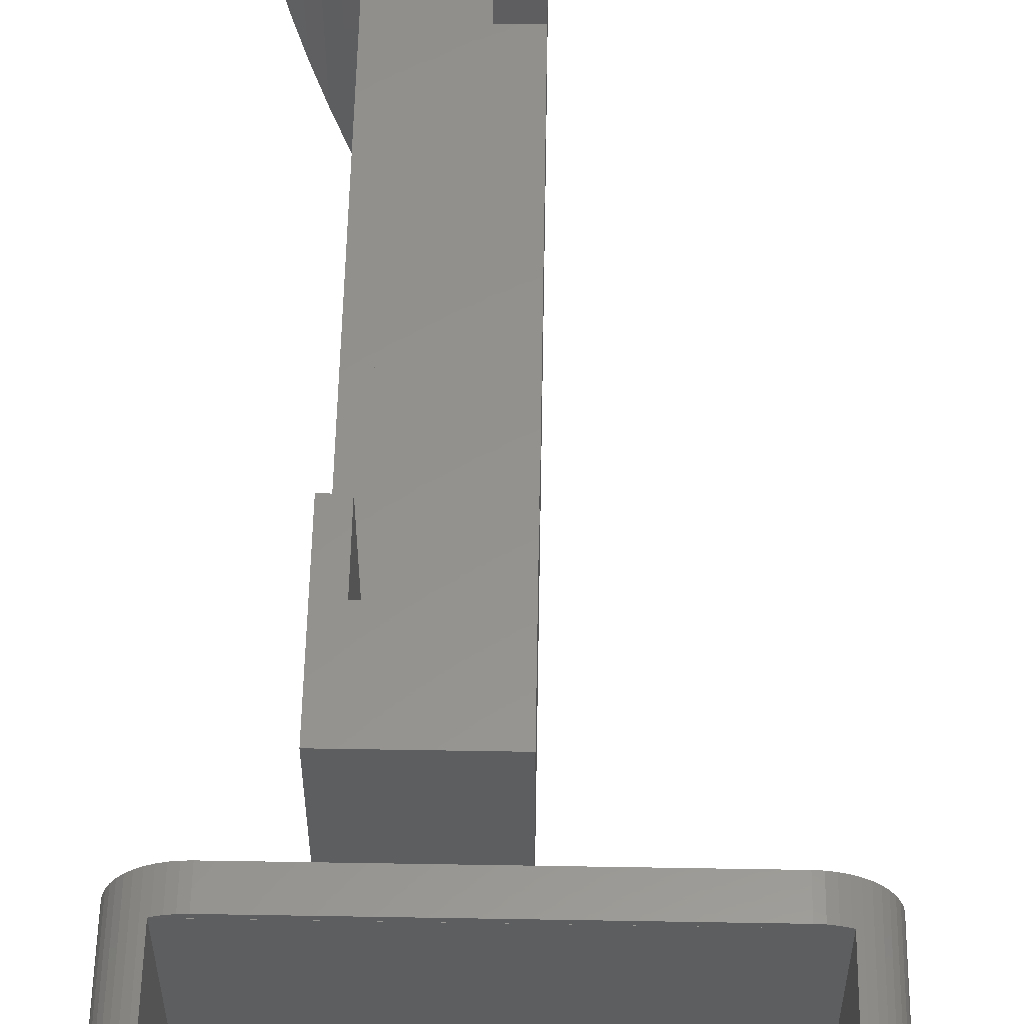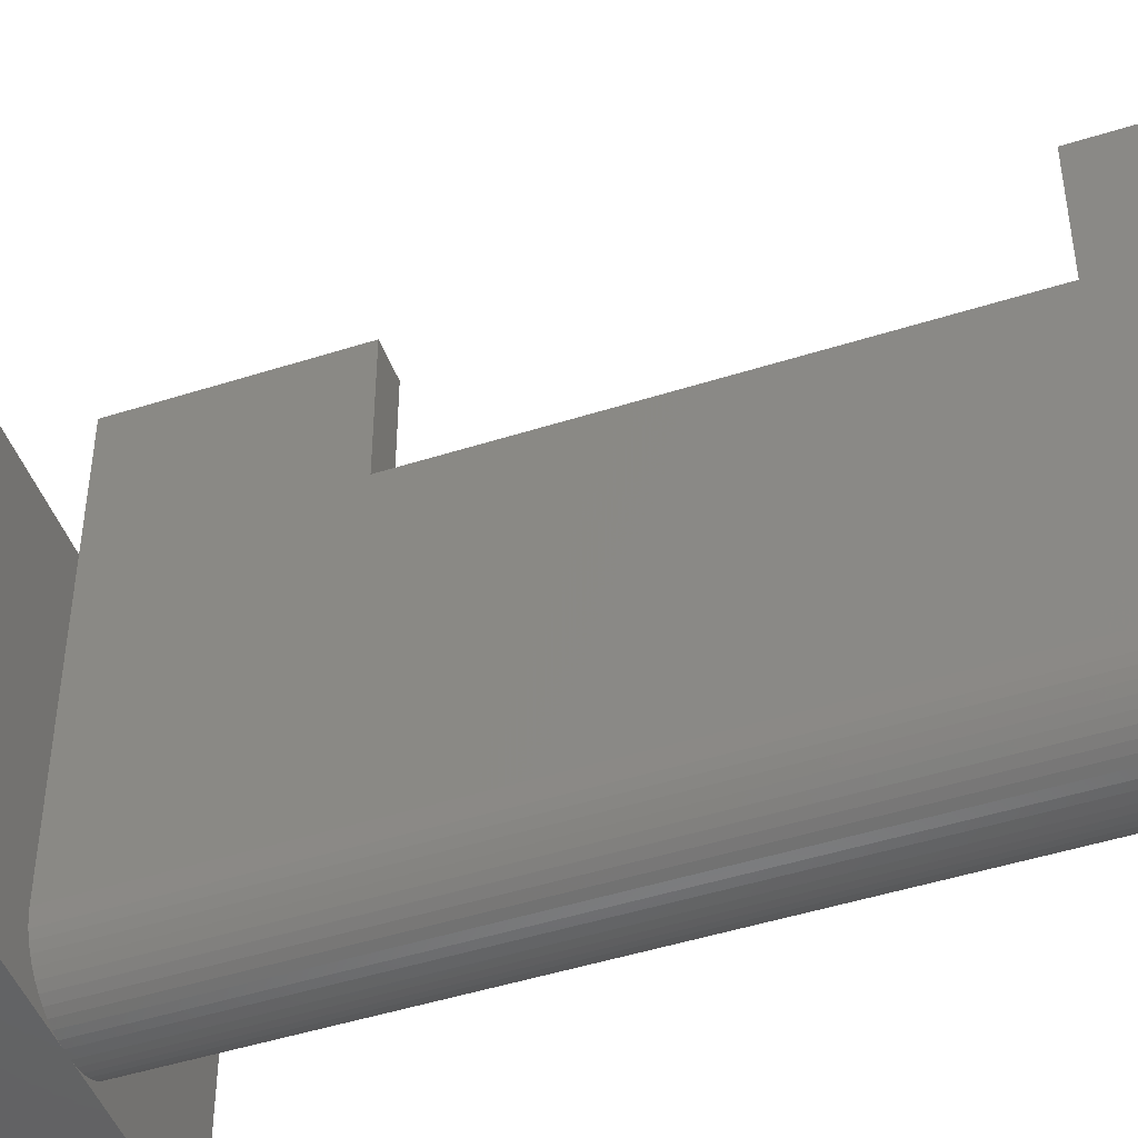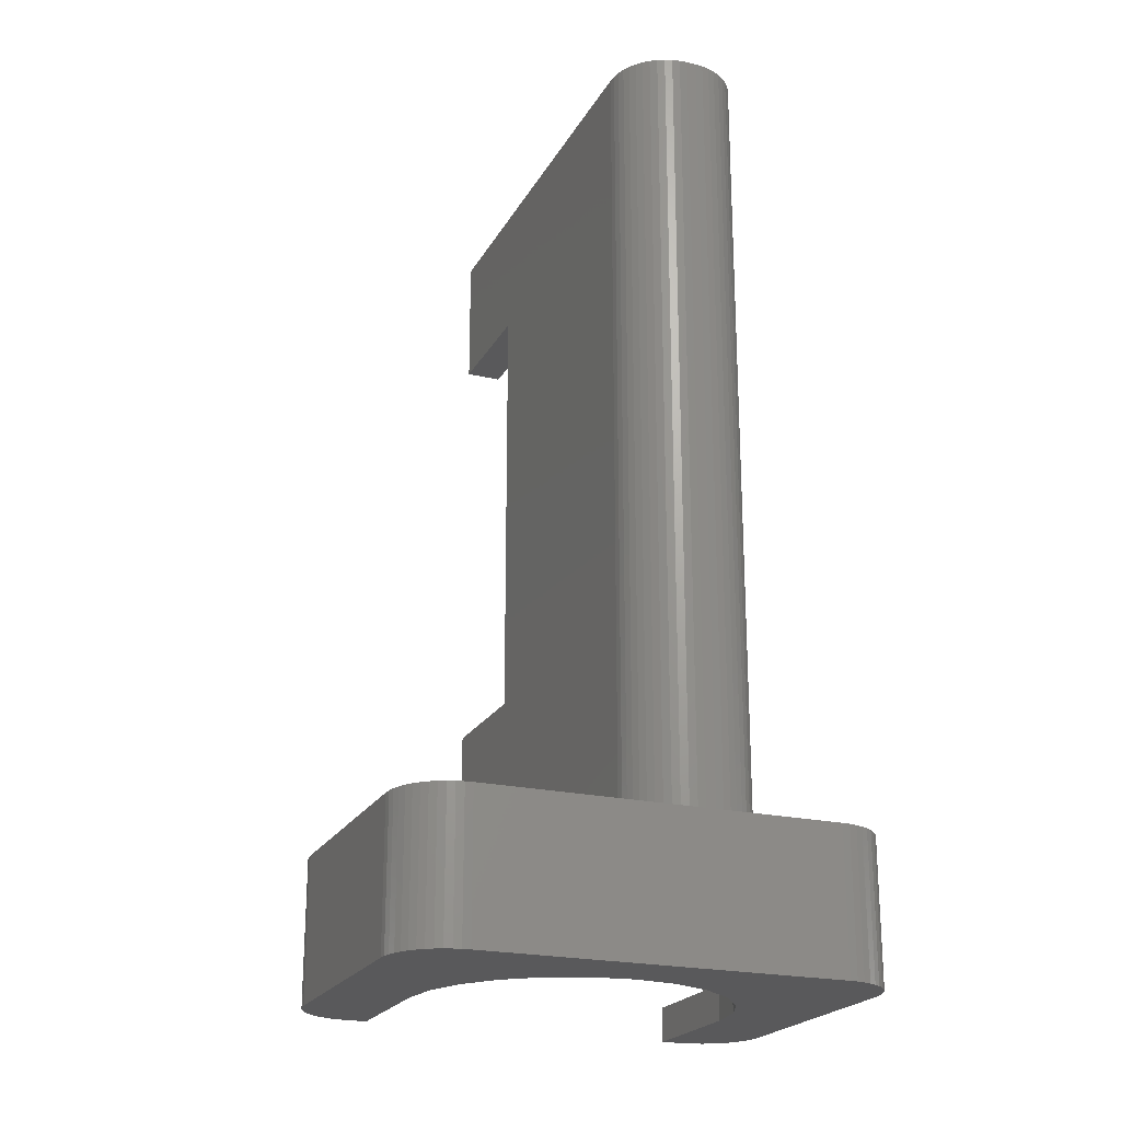
<metadata>
{"format":"stl","ext":"stl","renderer":"f3d","projection":"perspective","resolution":1024,"background":"white","views":[{"elev":56.0,"azim":1.0,"up":"+Z"},{"elev":-47.1,"azim":109.9,"up":"+Z"},{"elev":-22.0,"azim":158.0,"up":"+Y"}]}
</metadata>
<code>
# stl→obj: 329 verts, 654 faces
v 3.094 43.54 24.62
v 3.368 42.88 18.62
v 3.368 42.88 24.62
v 3.094 43.54 18.62
v 12.93 17.25 18
v 11.06 40 18
v 11.06 17.25 18
v 12.93 40 18
v 7.555 15.75 18
v 6.43 41.5 18
v 6.43 15.75 18
v 7.555 41.5 18
v 7.555 12.13 18
v 7.555 45.13 18
v 11.06 12.13 18
v 11.06 45.13 18
v 5.151 44.78 18.62
v 5.032 44.62 24.62
v 5.032 44.62 18.62
v 5.151 44.78 24.62
v 4.375 41.87 18.62
v 3.805 42.31 24.62
v 3.805 42.31 18.62
v 4.375 41.87 24.62
v 3.805 46.19 24.62
v 4.375 46.63 18.62
v 3.805 46.19 18.62
v 4.375 46.63 24.62
v 4.957 44.05 18.62
v 5.032 43.87 24.62
v 5.032 43.87 18.62
v 4.957 44.05 24.62
v 3 44.25 18.62
v 3.094 43.54 18.3
v 6.406 44.05 24.62
v 6.331 43.87 18.62
v 6.331 43.87 24.62
v 6.406 44.05 18.62
v 5.038 46.91 18.62
v 5.038 46.91 24.62
v 3.805 42.31 15.86
v 3.368 42.88 17.36
v 5.876 44.97 18.62
v 5.682 45 24.62
v 5.682 45 18.62
v 5.876 44.97 24.62
v 4.957 44.44 18.62
v 4.932 44.25 24.62
v 4.932 44.25 18.62
v 4.957 44.44 24.62
v 3.368 45.63 18.62
v 3.368 45.63 24.62
v 5.151 43.72 24.62
v 5.151 43.72 18.62
v 5.488 44.97 24.62
v 5.488 44.97 18.62
v 5.876 43.52 24.62
v 6.057 43.6 18.62
v 5.876 43.52 18.62
v 6.057 43.6 24.62
v 6.432 44.25 24.62
v 6.432 44.25 18.62
v 3.094 44.96 18.3
v 3.094 44.96 18.62
v 5.307 43.6 18.62
v 5.307 43.6 24.62
v 4.375 41.87 13.91
v 3.094 44.96 24.62
v 3 44.25 24.62
v 5.682 43.5 24.62
v 5.682 43.5 18.62
v 5.75 47 18.62
v 5.75 47 24.62
v 6.212 44.78 18.62
v 6.057 44.9 24.62
v 6.057 44.9 18.62
v 6.212 44.78 24.62
v 6.406 44.44 24.62
v 6.406 44.44 18.62
v 3.368 45.63 17.36
v 3.805 46.19 15.86
v 5.75 41.5 9.193
v 6.43 41.5 6.859
v 5.75 41.5 18.62
v 7.555 41.5 24.62
v 5.75 41.5 24.62
v 5.038 41.59 11.63
v 5.038 41.59 18.62
v 6.212 43.72 18.62
v 6.212 43.72 24.62
v 4.375 46.63 13.91
v 5.038 46.91 11.63
v 5.038 41.59 24.62
v 5.75 47 9.193
v 11.06 40 24.63
v 12.93 40 24.63
v 5.488 43.52 24.62
v 11.06 45.13 24.63
v 5.307 44.9 24.62
v 12.93 47 24.63
v 7.555 45.13 24.62
v 6.331 44.62 24.62
v 5.307 44.9 18.62
v 5.488 43.52 18.62
v 6.331 44.62 18.62
v 6.43 47 6.859
v 6.43 15.75 24.62
v 6.43 7.25 18
v 6.43 7.25 24.62
v 6.43 7.25 3
v 6.43 47 3
v 10.32 47 0.02567
v 9.93 7.25 7.451e-09
v 9.93 47 1.008e-08
v 10.32 7.25 0.02567
v 7.05 7.25 1.174
v 7.309 47 0.8787
v 7.309 7.25 0.8787
v 7.05 47 1.174
v 6.533 7.25 2.224
v 6.659 47 1.852
v 6.659 7.25 1.852
v 6.533 47 2.224
v 7.604 47 0.6199
v 7.93 7.25 0.4019
v 7.604 7.25 0.6199
v 7.93 47 0.4019
v 12.05 47 0.8787
v 12.31 7.25 1.174
v 12.05 7.25 0.8787
v 12.31 47 1.174
v 10.71 47 0.1022
v 10.71 7.25 0.1022
v 12.7 47 1.852
v 12.83 7.25 2.224
v 12.7 7.25 1.852
v 12.83 47 2.224
v 20 5.623e-12 18
v 20 1.75 11.31
v 20 5.606e-12 11.31
v 20 1.75 18
v 11.76 47 0.6199
v 11.43 7.25 0.4019
v 11.43 47 0.4019
v 11.76 7.25 0.6199
v 12.93 7.25 3
v 12.93 7.25 24.63
v 12.93 7.25 18
v 12.93 47 3
v 12.93 17.25 24.63
v 6.832 47 1.5
v 6.832 7.25 1.5
v 8.282 47 0.2284
v 8.654 7.25 0.1022
v 8.282 7.25 0.2284
v 8.654 47 0.1022
v 9.43 47 2.633e-09
v 9.43 7.25 0
v 12.9 47 2.608
v 12.9 7.25 2.608
v 22.25 5.5 17.72
v 22.25 1.75 1.75
v 22.25 1.75 17.72
v 22.25 5.5 1.75
v 12.53 47 1.5
v 12.53 7.25 1.5
v 9.039 47 0.02567
v 9.039 7.25 0.02567
v 11.08 47 0.2284
v 11.08 7.25 0.2284
v 6.456 7.25 2.608
v 6.456 47 2.608
v 12 2.786e-12 3.313
v 14.07 1.75 3.585
v 12 1.75 3.313
v 14.07 3.508e-12 3.585
v 1.75 1.75 1.75
v 1.75 5.5 1.75
v 14.47 1.75 3.75
v 16 4.19e-12 4.384
v 16 1.75 4.384
v 6.343 8.065e-13 5.656
v 8 1.75 4.384
v 6.343 1.75 5.656
v 8 1.387e-12 4.384
v 9.531 1.75 3.75
v 9.929 2.059e-12 3.585
v 9.929 1.75 3.585
v 5.072 1.75 7.313
v 4.273 1.75 9.242
v 1.75 1.75 17.72
v 4 1.75 11.31
v 4 1.75 18
v 1.852 1.75 17.77
v 2.224 1.75 17.9
v 2.608 1.75 17.97
v 3 1.75 18
v 19.73 1.75 9.242
v 18.93 1.75 7.313
v 17.66 1.75 5.656
v 22.15 1.75 17.77
v 21.78 1.75 17.9
v 21.39 1.75 17.97
v 21 1.75 18
v 17.66 4.771e-12 5.656
v 19.73 5.505e-12 9.242
v 18.93 5.223e-12 7.313
v 5.072 3.666e-13 7.313
v 4.273 9.024e-14 9.242
v 1.75 5.5 17.72
v 24 6.627e-12 3
v 24 6.627e-12 15
v 23.97 6.621e-12 15.39
v 23.9 6.602e-12 15.78
v 23.77 6.571e-12 16.15
v 23.6 6.525e-12 16.5
v 23.38 6.472e-12 16.83
v 23.12 6.407e-12 17.12
v 22.83 6.334e-12 17.38
v 22.5 6.252e-12 17.6
v 22.15 6.164e-12 17.77
v 21.78 6.071e-12 17.9
v 21.39 5.976e-12 17.97
v 21 5.877e-12 18
v 21 6.187e-12 1.169e-05
v 2.608 1.226e-09 0.02567
v 3 1.207e-09 1.634e-06
v 21.39 6.3e-12 0.02568
v 2.224 1.233e-09 0.1022
v 21.78 6.401e-12 0.1022
v 1.852 1.228e-09 0.2284
v 22.15 6.492e-12 0.2284
v 1.5 1.211e-09 0.4019
v 22.5 6.571e-12 0.4019
v 1.174 1.183e-09 0.6199
v 22.83 6.633e-12 0.62
v 0.8787 1.144e-09 0.8787
v 23.12 6.683e-12 0.8787
v 0.6199 1.094e-09 1.174
v 23.38 6.712e-12 1.174
v 0.4019 1.036e-09 1.5
v 23.6 6.728e-12 1.5
v 0.2284 9.685e-10 1.852
v 23.77 6.728e-12 1.852
v 0.1022 8.941e-10 2.224
v 23.9 6.712e-12 2.224
v 0.02567 8.137e-10 2.608
v 23.97 6.678e-12 2.608
v 6.701e-06 7.287e-10 3
v 4.286e-13 2.412e-09 15
v 4 0 11.31
v 4 0 18
v 0.02567 1.965e-09 15.39
v 0.1022 1.574e-09 15.78
v 0.2284 1.245e-09 16.15
v 0.4019 9.852e-10 16.5
v 0.6199 7.977e-10 16.83
v 0.8787 6.86e-10 17.12
v 1.174 6.523e-10 17.38
v 1.5 6.969e-10 17.6
v 1.852 8.192e-10 17.77
v 2.224 1.017e-09 17.9
v 2.608 1.287e-09 17.97
v 3 1.625e-09 18
v 23.97 7.25 2.608
v 23.9 7.25 2.224
v 24 7.25 3
v 22.83 7.25 17.38
v 22.5 7.25 17.6
v 23.77 7.25 16.15
v 23.9 7.25 15.78
v 23.38 7.25 1.174
v 23.6 7.25 1.5
v 21.78 7.25 0.1022
v 21.39 7.25 0.02568
v 21.78 5.501 17.9
v 22.15 7.25 17.77
v 21.78 7.25 17.9
v 22.15 5.501 17.77
v 23.12 7.25 0.8787
v 22.83 7.25 0.62
v 21 7.25 1.169e-05
v 21 5.501 18
v 3 7.25 18
v 3 5.508 18
v 21 7.25 18
v 23.12 7.25 17.12
v 23.38 7.25 16.83
v 23.6 7.25 16.5
v 23.77 7.25 1.852
v 22.5 7.25 0.4019
v 0.2284 7.25 1.852
v 0.4019 7.25 1.5
v 24 7.25 15
v 0.1022 7.25 2.224
v 23.97 7.25 15.39
v 21.39 5.501 17.97
v 21.39 7.25 17.97
v 0.6199 7.25 16.83
v 0.4019 7.25 16.5
v 1.5 7.25 0.4019
v 1.852 7.25 0.2284
v 22.15 7.25 0.2284
v 1.5 7.25 17.6
v 1.174 7.25 17.38
v 6.701e-06 7.25 3
v 0 7.25 15
v 3 7.25 1.635e-06
v 0.8787 7.25 0.8787
v 1.174 7.25 0.6199
v 2.608 7.25 0.02567
v 3 5.504 17.72
v 0.8787 7.25 17.12
v 0.02567 7.25 2.608
v 0.1022 7.25 15.78
v 0.02567 7.25 15.39
v 0.6199 7.25 1.174
v 2.224 7.25 0.1022
v 0.2284 7.25 16.15
v 1.852 7.25 17.77
v 2.224 7.25 17.9
v 2.608 7.25 17.97
v 7.555 12.13 24.62
v 11.06 12.13 24.63
v 11.06 17.25 24.63
v 7.555 15.75 24.62
v 2.224 5.508 17.9
v 1.852 5.508 17.77
v 2.608 5.508 17.97
f 1 2 3
f 2 1 4
f 5 6 7
f 6 5 8
f 9 10 11
f 10 9 12
f 12 9 13
f 12 13 14
f 14 13 15
f 14 15 16
f 16 15 7
f 16 7 6
f 17 18 19
f 18 17 20
f 21 22 23
f 22 21 24
f 25 26 27
f 26 25 28
f 29 30 31
f 30 29 32
f 33 34 4
f 35 36 37
f 36 35 38
f 28 39 26
f 39 28 40
f 2 41 23
f 41 2 42
f 43 44 45
f 44 43 46
f 47 48 49
f 48 47 50
f 25 51 52
f 51 25 27
f 31 53 54
f 53 31 30
f 45 55 56
f 55 45 44
f 57 58 59
f 58 57 60
f 61 38 35
f 38 61 62
f 63 33 64
f 4 42 2
f 42 4 34
f 53 65 54
f 65 53 66
f 21 41 67
f 41 21 23
f 52 64 68
f 64 52 51
f 69 4 1
f 4 69 33
f 70 59 71
f 59 70 57
f 40 72 39
f 72 40 73
f 74 75 76
f 75 74 77
f 68 33 69
f 33 68 64
f 78 62 61
f 62 78 79
f 27 80 51
f 80 27 81
f 76 46 43
f 46 76 75
f 10 82 83
f 82 10 84
f 84 10 12
f 84 12 85
f 84 85 86
f 84 87 82
f 87 84 88
f 37 89 90
f 89 37 36
f 81 26 91
f 26 81 27
f 3 23 22
f 23 3 2
f 51 63 64
f 63 51 80
f 91 39 92
f 39 91 26
f 84 93 88
f 93 84 86
f 92 72 94
f 72 92 39
f 8 95 6
f 95 8 96
f 1 68 69
f 68 1 3
f 68 3 52
f 52 3 22
f 52 22 25
f 25 22 24
f 25 24 28
f 28 24 93
f 28 93 48
f 48 93 32
f 32 93 30
f 30 93 53
f 53 93 86
f 53 86 66
f 66 86 97
f 97 86 70
f 70 86 57
f 57 86 85
f 57 85 60
f 60 85 90
f 90 85 37
f 37 85 35
f 35 85 61
f 96 98 95
f 48 40 28
f 40 48 50
f 40 50 18
f 40 18 20
f 40 20 73
f 73 20 99
f 73 99 55
f 73 55 44
f 73 44 46
f 73 46 100
f 100 46 75
f 100 75 77
f 100 77 101
f 101 77 102
f 101 102 78
f 101 78 61
f 101 61 85
f 100 101 98
f 100 98 96
f 29 47 49
f 47 29 31
f 47 31 19
f 19 31 54
f 19 54 17
f 17 54 65
f 17 65 103
f 103 65 104
f 103 104 56
f 56 104 71
f 56 71 45
f 45 71 59
f 45 59 43
f 43 59 58
f 43 58 76
f 76 58 89
f 76 89 74
f 74 89 36
f 74 36 105
f 105 36 38
f 105 38 79
f 79 38 62
f 103 20 17
f 20 103 99
f 98 6 95
f 6 98 16
f 97 71 104
f 71 97 70
f 60 89 58
f 89 60 90
f 88 24 21
f 24 88 93
f 82 106 83
f 106 82 87
f 106 87 67
f 106 67 41
f 106 41 42
f 106 42 34
f 106 34 33
f 106 33 63
f 106 63 80
f 106 80 81
f 106 81 91
f 106 91 92
f 106 92 94
f 16 101 14
f 101 16 98
f 107 108 109
f 108 107 110
f 110 107 11
f 11 111 110
f 111 11 83
f 83 11 10
f 111 83 106
f 19 50 47
f 50 19 18
f 112 113 114
f 113 112 115
f 116 117 118
f 117 116 119
f 66 104 65
f 104 66 97
f 120 121 122
f 121 120 123
f 124 125 126
f 125 124 127
f 12 101 85
f 101 12 14
f 128 129 130
f 129 128 131
f 132 115 112
f 115 132 133
f 134 135 136
f 135 134 137
f 138 139 140
f 139 138 141
f 142 143 144
f 143 142 145
f 117 126 118
f 126 117 124
f 146 147 148
f 147 146 5
f 5 146 149
f 5 149 8
f 8 149 96
f 96 149 100
f 150 147 5
f 122 151 152
f 151 122 121
f 128 145 142
f 145 128 130
f 153 154 155
f 154 153 156
f 157 113 158
f 113 157 114
f 159 146 160
f 146 159 149
f 161 162 163
f 162 161 164
f 148 109 108
f 109 148 147
f 165 136 166
f 136 165 134
f 167 158 168
f 158 167 157
f 169 133 132
f 133 169 170
f 131 166 129
f 166 131 165
f 171 123 120
f 123 171 172
f 167 114 157
f 114 167 112
f 112 167 156
f 112 156 132
f 132 156 153
f 132 153 169
f 169 153 127
f 169 127 144
f 144 127 124
f 144 124 142
f 142 124 117
f 142 117 128
f 128 117 119
f 128 119 131
f 131 119 151
f 131 151 165
f 165 151 121
f 165 121 134
f 134 121 123
f 134 123 137
f 137 123 172
f 137 172 159
f 159 172 111
f 159 111 149
f 149 111 106
f 149 106 100
f 100 106 94
f 100 94 72
f 100 72 73
f 156 168 154
f 168 156 167
f 137 160 135
f 160 137 159
f 127 155 125
f 155 127 153
f 152 119 116
f 119 152 151
f 110 172 171
f 172 110 111
f 144 170 169
f 170 144 143
f 173 174 175
f 174 173 176
f 177 164 178
f 164 177 162
f 176 179 174
f 179 176 180
f 179 180 181
f 182 183 184
f 183 182 185
f 185 186 183
f 186 185 187
f 186 187 188
f 177 188 162
f 188 177 186
f 186 177 183
f 183 177 184
f 184 177 189
f 189 177 190
f 190 177 191
f 162 188 175
f 190 191 192
f 192 191 193
f 193 191 194
f 193 194 195
f 193 195 196
f 193 196 197
f 162 198 163
f 198 162 199
f 199 162 200
f 200 162 181
f 181 162 179
f 179 162 174
f 174 162 175
f 163 198 139
f 163 139 141
f 163 141 201
f 201 141 202
f 202 141 203
f 203 141 204
f 180 200 181
f 200 180 205
f 206 199 207
f 199 206 198
f 208 190 209
f 190 208 189
f 177 210 191
f 210 177 178
f 140 198 206
f 198 140 139
f 211 176 173
f 176 211 180
f 180 211 205
f 205 211 207
f 207 211 212
f 207 212 206
f 206 212 140
f 140 212 138
f 138 212 213
f 138 213 214
f 138 214 215
f 138 215 216
f 138 216 217
f 138 217 218
f 138 218 219
f 138 219 220
f 138 220 221
f 138 221 222
f 138 222 223
f 138 223 224
f 225 226 227
f 226 225 228
f 226 228 229
f 229 228 230
f 229 230 231
f 231 230 232
f 231 232 233
f 233 232 234
f 233 234 235
f 235 234 236
f 235 236 237
f 237 236 238
f 237 238 239
f 239 238 240
f 239 240 241
f 241 240 242
f 241 242 243
f 243 242 244
f 243 244 245
f 245 244 246
f 245 246 247
f 247 246 248
f 247 248 249
f 249 248 211
f 249 211 173
f 249 173 187
f 249 187 185
f 249 185 182
f 249 182 208
f 249 208 250
f 250 208 209
f 250 209 251
f 250 251 252
f 250 252 253
f 253 252 254
f 254 252 255
f 255 252 256
f 256 252 257
f 257 252 258
f 258 252 259
f 259 252 260
f 260 252 261
f 261 252 262
f 262 252 263
f 263 252 264
f 187 175 188
f 175 187 173
f 182 189 208
f 189 182 184
f 207 200 205
f 200 207 199
f 192 252 251
f 252 192 193
f 209 192 251
f 192 209 190
f 246 265 248
f 265 246 266
f 248 267 211
f 267 248 265
f 220 268 269
f 268 220 219
f 214 270 215
f 270 214 271
f 272 242 240
f 242 272 273
f 274 228 275
f 228 274 230
f 276 277 278
f 277 276 279
f 280 236 281
f 236 280 238
f 280 240 238
f 240 280 272
f 275 225 282
f 225 275 228
f 283 284 285
f 284 283 108
f 108 283 148
f 148 283 286
f 217 287 218
f 287 217 288
f 219 287 268
f 287 219 218
f 216 288 217
f 288 216 289
f 138 204 141
f 204 138 224
f 273 244 242
f 244 273 290
f 244 266 246
f 266 244 290
f 281 234 291
f 234 281 236
f 292 241 243
f 241 292 293
f 267 212 211
f 212 267 294
f 295 243 245
f 243 295 292
f 213 271 214
f 271 213 296
f 297 278 298
f 278 297 276
f 299 256 257
f 256 299 300
f 262 194 261
f 194 262 195
f 224 203 204
f 203 224 223
f 263 195 262
f 195 263 196
f 221 163 201
f 163 221 220
f 163 220 269
f 279 269 277
f 269 279 161
f 269 161 163
f 301 231 233
f 231 301 302
f 291 232 303
f 232 291 234
f 223 202 203
f 202 223 222
f 215 289 216
f 289 215 270
f 222 201 202
f 201 222 221
f 303 230 274
f 230 303 232
f 259 304 305
f 304 259 260
f 283 298 286
f 298 283 297
f 250 306 249
f 306 250 307
f 212 296 213
f 296 212 294
f 308 225 227
f 225 308 158
f 225 158 113
f 225 113 282
f 309 235 237
f 235 309 310
f 311 227 226
f 227 311 308
f 77 105 102
f 105 77 74
f 88 67 87
f 67 88 21
f 161 285 312
f 285 161 279
f 285 279 276
f 285 276 297
f 285 297 283
f 258 305 313
f 305 258 259
f 306 247 249
f 247 306 314
f 315 253 254
f 253 315 316
f 252 197 264
f 197 252 193
f 317 237 239
f 237 317 309
f 314 245 247
f 245 314 295
f 264 196 263
f 196 264 197
f 313 257 258
f 257 313 299
f 308 168 158
f 168 308 311
f 168 311 154
f 154 311 318
f 154 318 155
f 155 318 302
f 155 302 125
f 125 302 301
f 125 301 126
f 126 301 310
f 126 310 118
f 118 310 309
f 118 309 116
f 116 309 317
f 116 317 152
f 152 317 293
f 152 293 122
f 122 293 292
f 122 292 120
f 120 292 295
f 120 295 171
f 171 295 314
f 171 314 110
f 110 314 306
f 110 306 108
f 108 306 307
f 108 307 316
f 108 316 315
f 108 315 319
f 108 319 300
f 108 300 299
f 108 299 313
f 108 313 305
f 108 305 304
f 108 304 320
f 108 320 321
f 108 321 322
f 108 322 284
f 323 15 13
f 15 323 324
f 300 255 256
f 255 300 319
f 325 5 7
f 5 325 150
f 9 323 13
f 323 9 326
f 325 15 324
f 15 325 7
f 115 282 113
f 282 115 275
f 275 115 133
f 275 133 274
f 274 133 170
f 274 170 303
f 303 170 143
f 303 143 291
f 291 143 145
f 291 145 281
f 281 145 130
f 281 130 280
f 280 130 129
f 280 129 272
f 272 129 166
f 272 166 273
f 273 166 136
f 273 136 290
f 290 136 135
f 290 135 266
f 266 135 160
f 266 160 265
f 265 160 146
f 265 146 267
f 267 146 148
f 267 148 294
f 294 148 296
f 296 148 271
f 271 148 270
f 270 148 289
f 289 148 288
f 288 148 287
f 287 148 268
f 268 148 269
f 269 148 277
f 277 148 278
f 278 148 298
f 298 148 286
f 327 320 328
f 320 327 321
f 56 99 103
f 99 56 55
f 49 32 29
f 32 49 48
f 285 329 312
f 102 79 78
f 79 102 105
f 302 229 231
f 229 302 318
f 327 328 312
f 310 233 235
f 233 310 301
f 329 321 327
f 321 329 322
f 261 191 260
f 191 261 194
f 304 210 320
f 210 304 260
f 210 260 191
f 320 210 328
f 318 226 229
f 226 318 311
f 285 322 329
f 322 285 284
f 316 250 253
f 250 316 307
f 319 254 255
f 254 319 315
f 293 239 241
f 239 293 317
f 107 9 11
f 9 107 326
f 147 323 109
f 323 147 324
f 324 147 325
f 325 147 150
f 109 326 107
f 326 109 323
f 328 210 312
f 164 210 178
f 210 164 161
f 210 161 312
f 329 327 312

</code>
